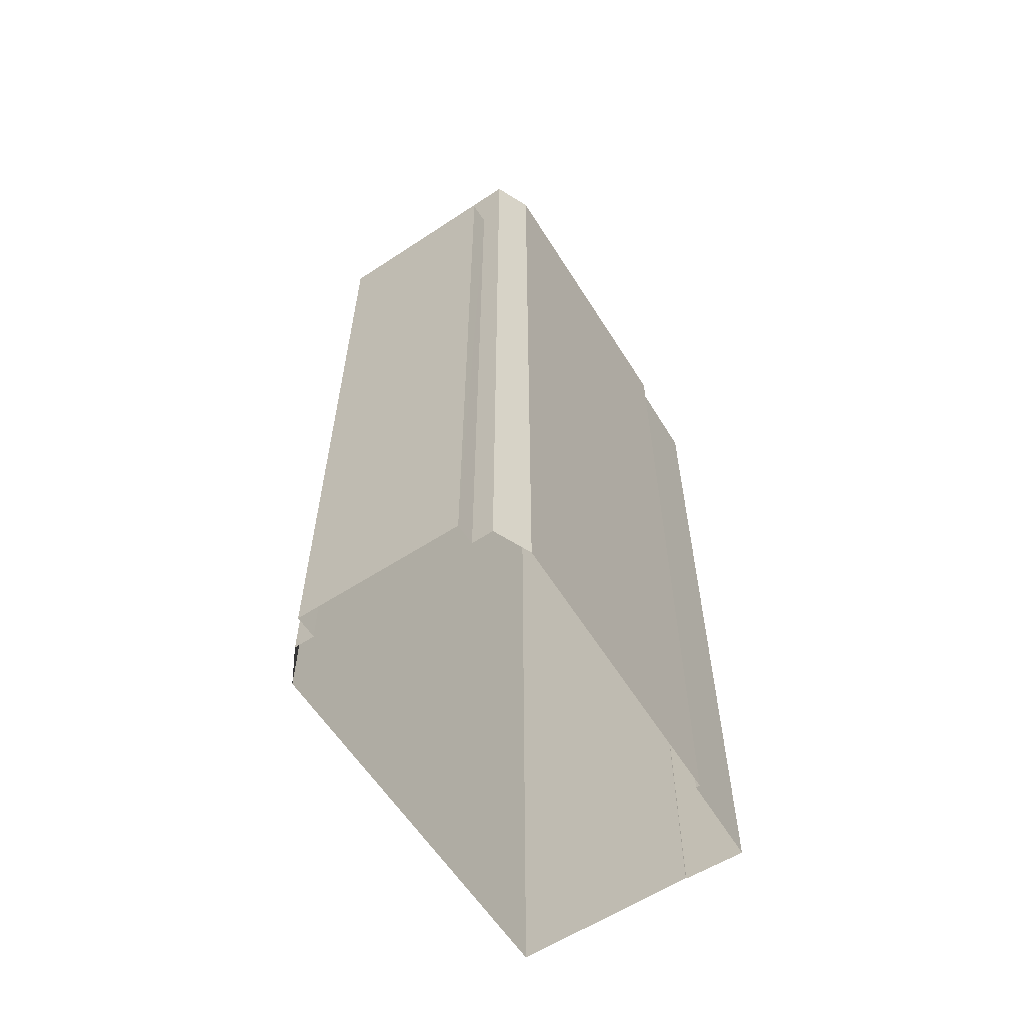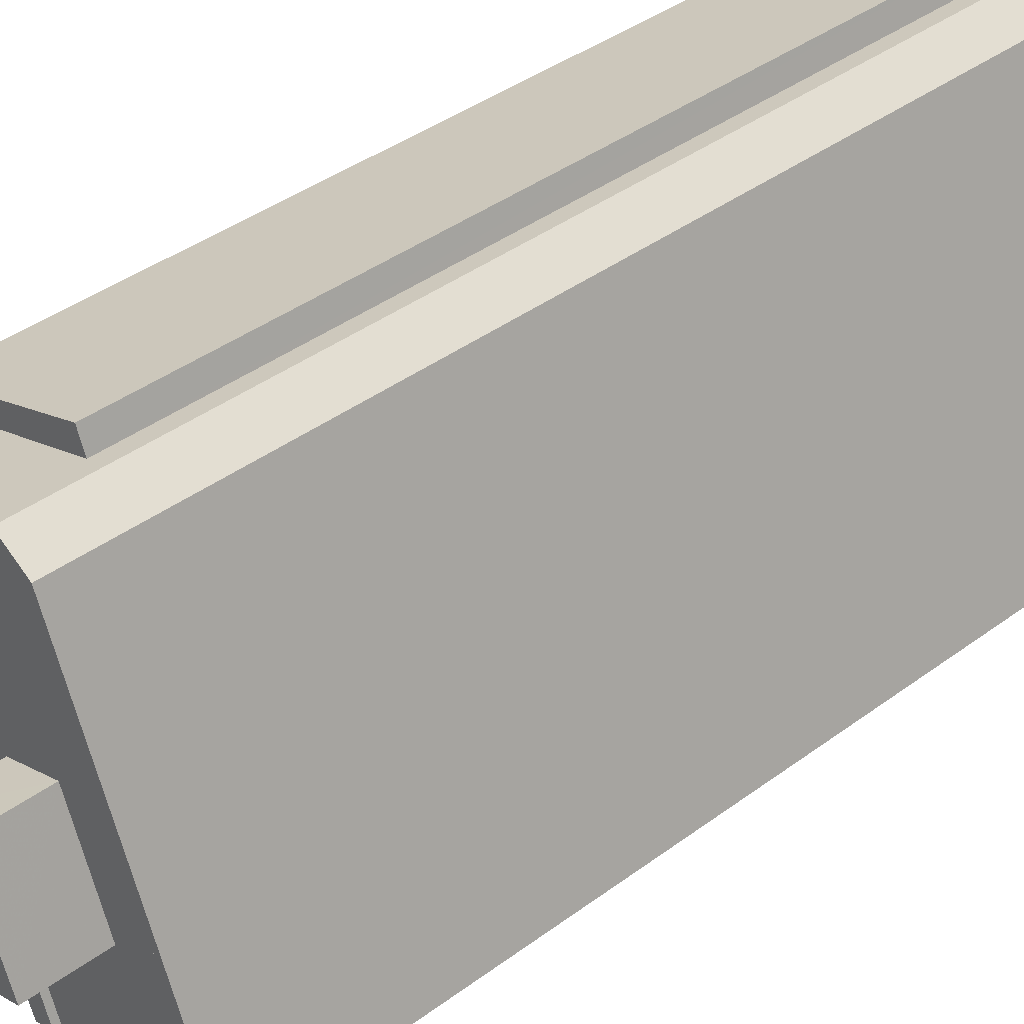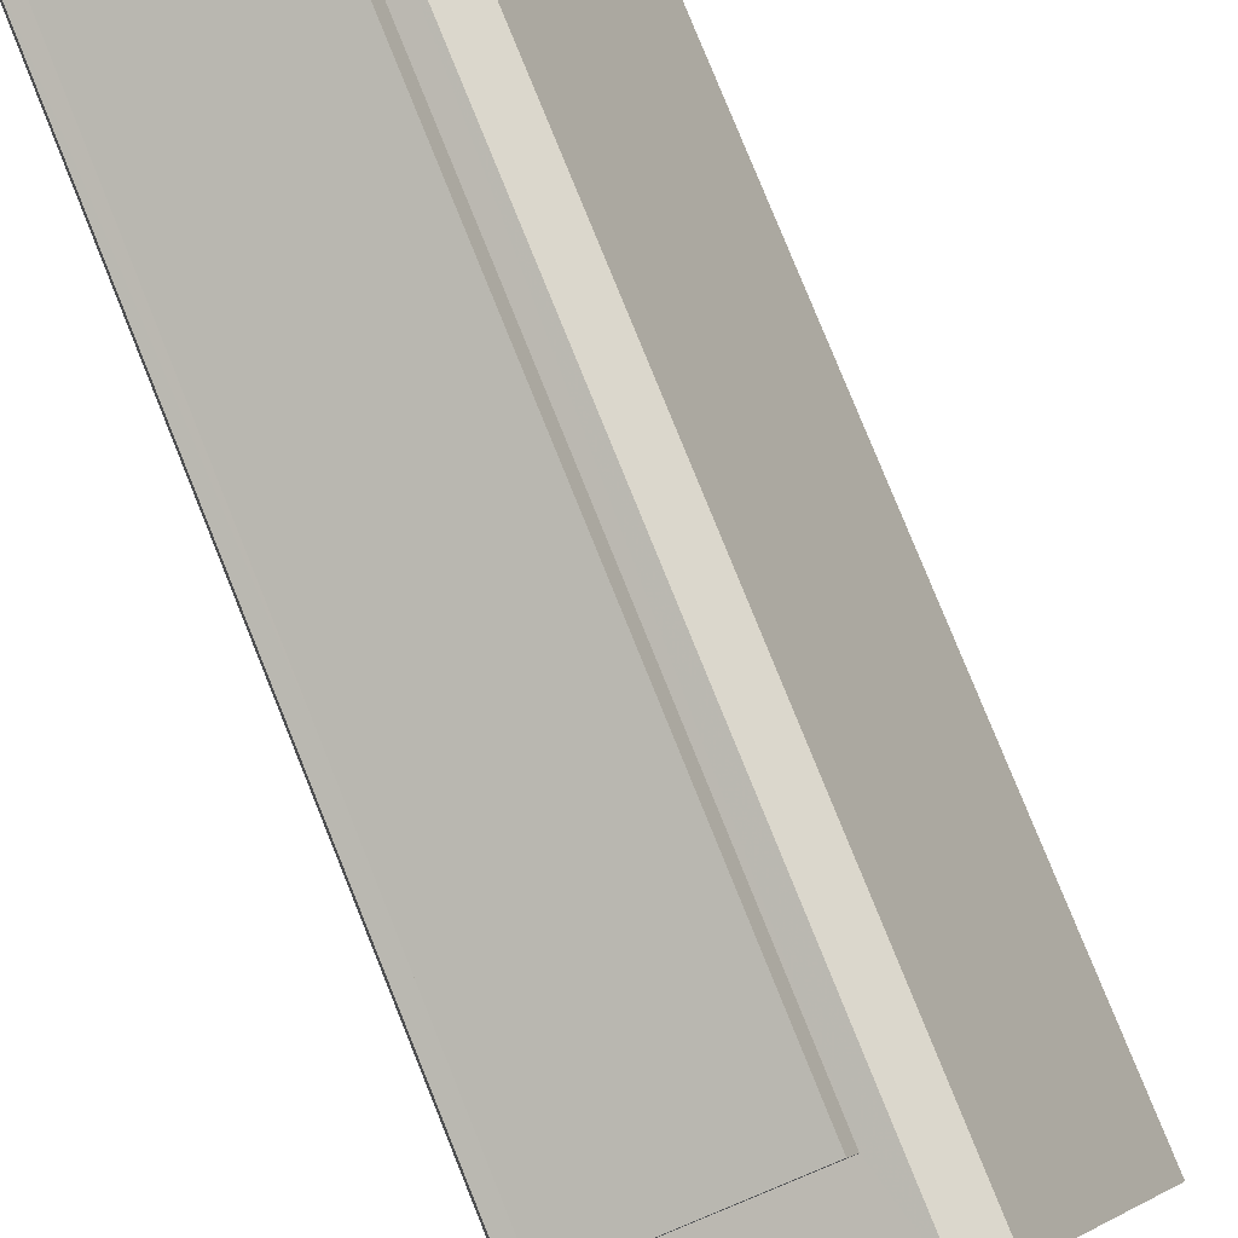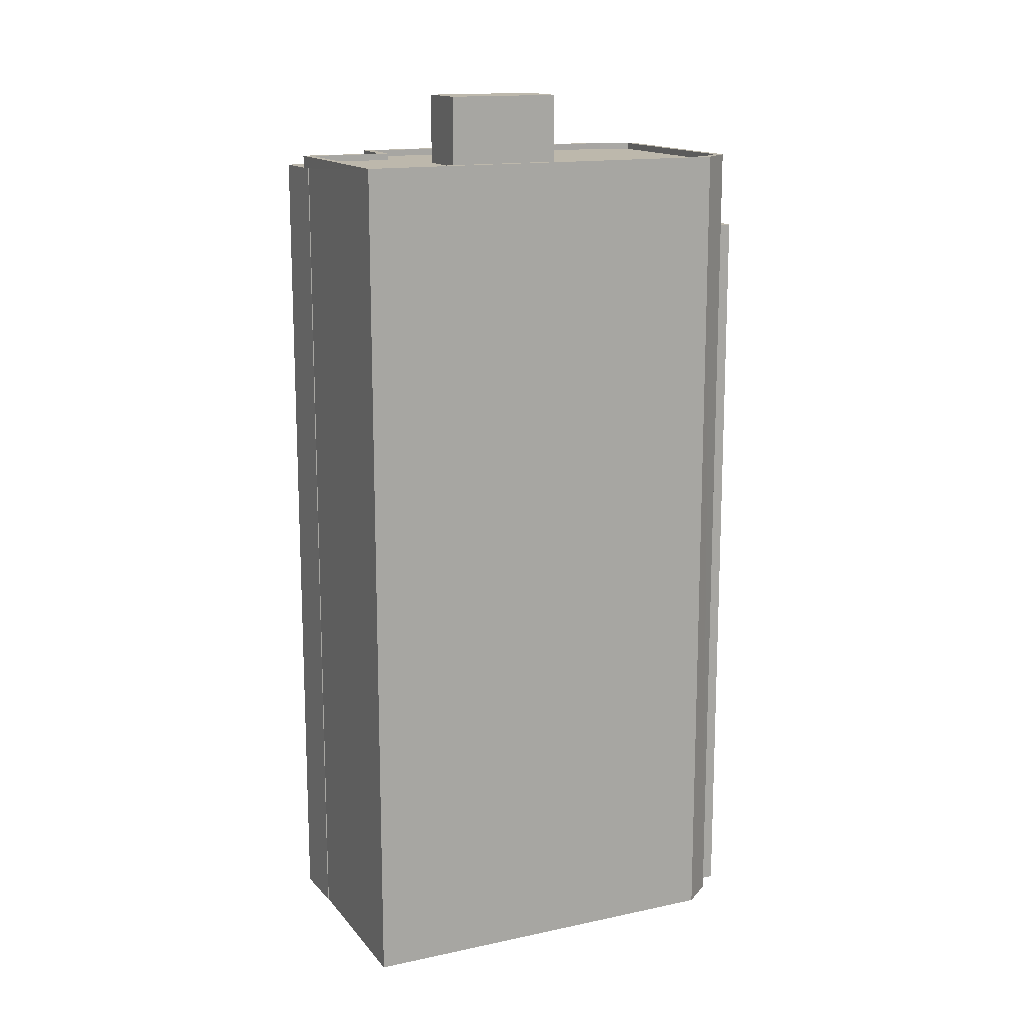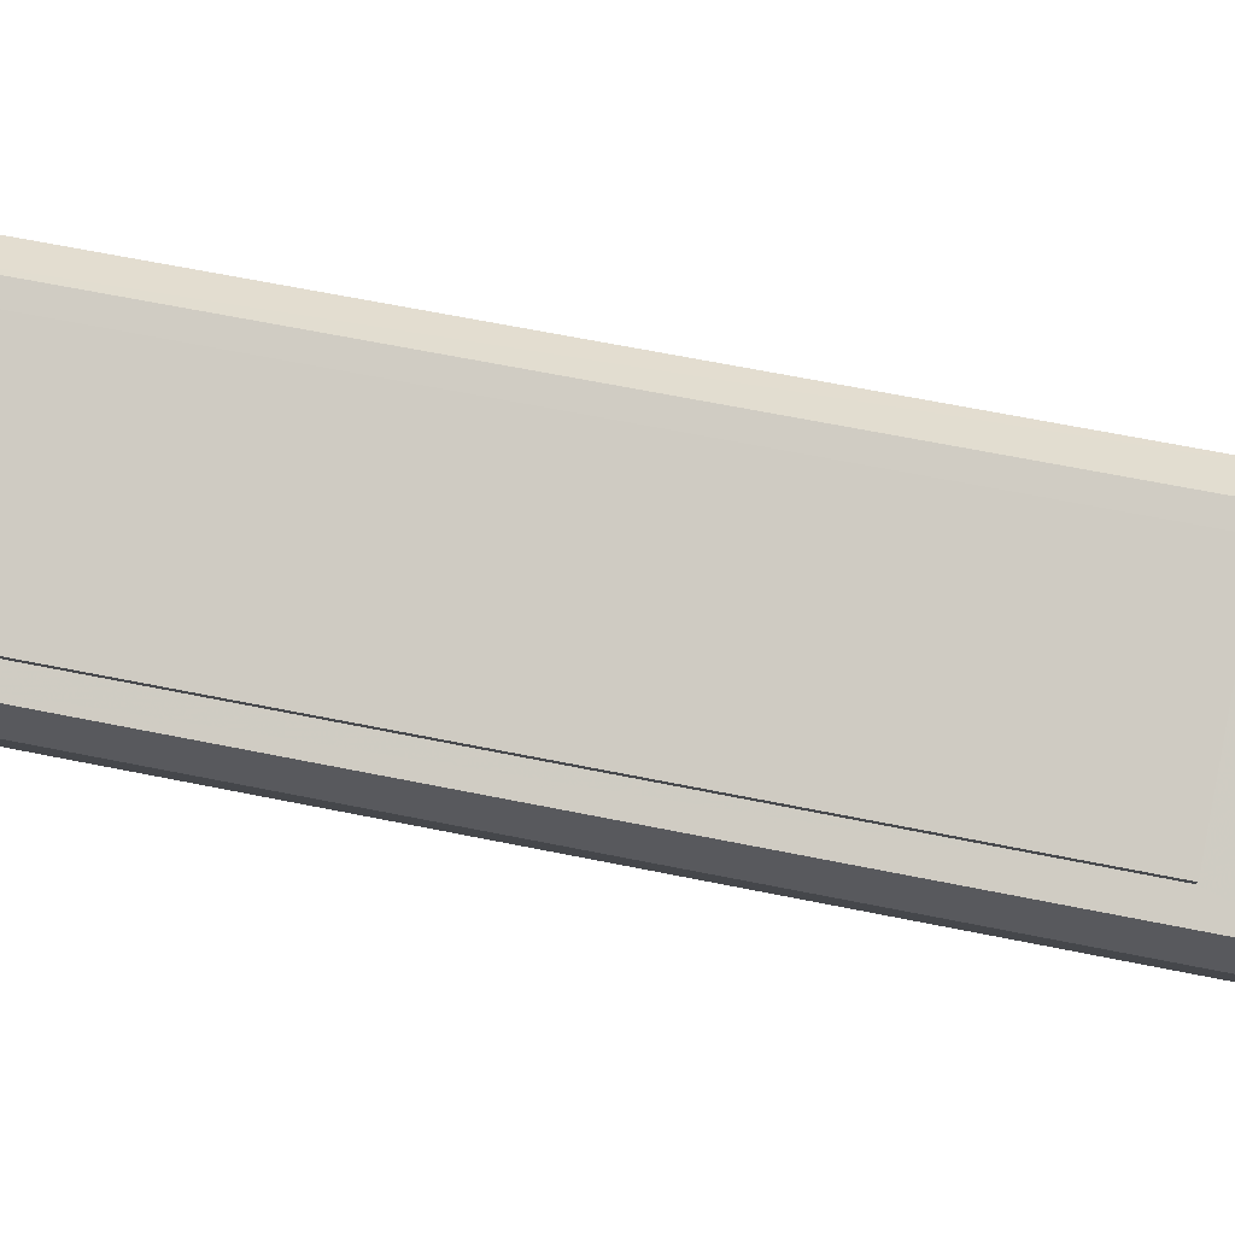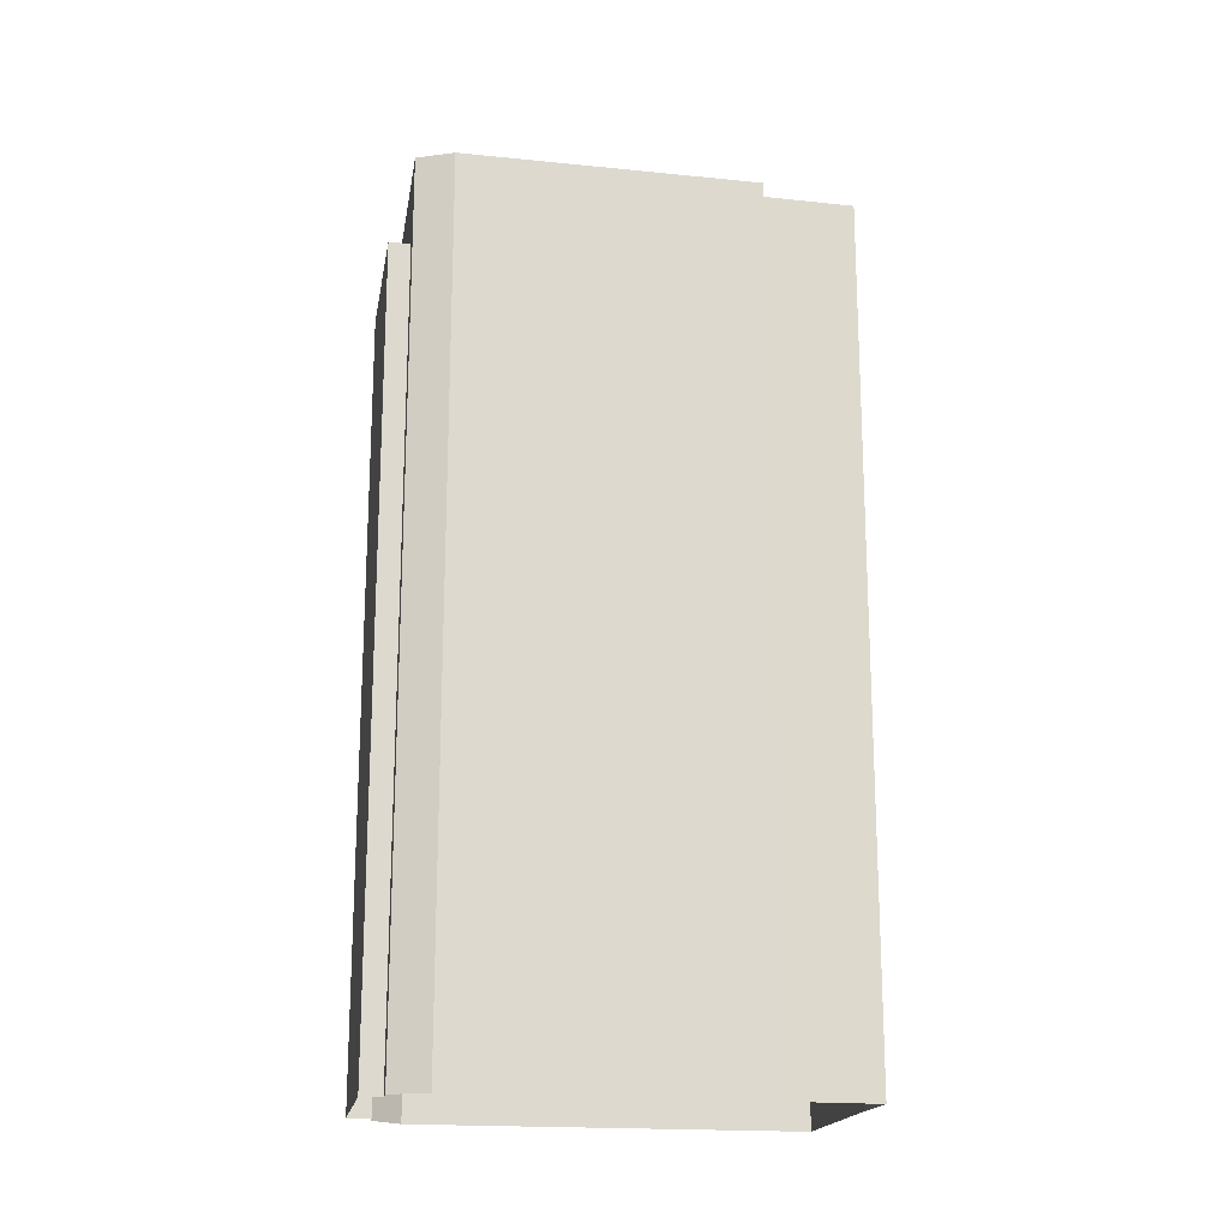
<metadata>
{"format":"obj","ext":"obj","renderer":"f3d","projection":"perspective","resolution":1024,"background":"white","views":[{"elev":-60.7,"azim":-125.8,"up":"+Z"},{"elev":40.5,"azim":47.9,"up":"+Y"},{"elev":79.8,"azim":-22.0,"up":"+Y"},{"elev":14.7,"azim":86.3,"up":"+Z"},{"elev":63.1,"azim":-78.3,"up":"+Y"},{"elev":-18.3,"azim":-79.0,"up":"+Z"}]}
</metadata>
<code>
v -5448 -3.434e+04 4.247
v -5448 -3.434e+04 4.248
v -5447 -3.434e+04 4.248
v -5443 -3.435e+04 4.24
v -5443 -3.435e+04 4.24
v -5447 -3.434e+04 4.249
v -5441 -3.434e+04 4.25
v -5442 -3.435e+04 4.238
v -5440 -3.435e+04 4.239
v -5440 -3.435e+04 4.238
v -5433 -3.435e+04 4.24
v -5439 -3.434e+04 4.249
v -5440 -3.434e+04 4.249
v -5441 -3.434e+04 4.249
v -5447 -3.434e+04 33.78
v -5441 -3.434e+04 33.79
v -5447 -3.434e+04 33.79
v -5441 -3.434e+04 33.79
v -5440 -3.435e+04 36.73
v -5433 -3.435e+04 36.73
v -5440 -3.435e+04 36.73
v -5439 -3.434e+04 36.74
v -5434 -3.435e+04 36.73
v -5447 -3.434e+04 36.74
v -5440 -3.434e+04 36.74
v -5448 -3.434e+04 36.74
v -5440 -3.434e+04 36.74
v -5439 -3.434e+04 36.74
v -5441 -3.434e+04 36.49
v -5439 -3.434e+04 36.49
v -5440 -3.434e+04 36.49
v -5439 -3.434e+04 36.49
v -5434 -3.435e+04 36.48
v -5436 -3.435e+04 36.48
v -5438 -3.435e+04 36.48
v -5440 -3.435e+04 36.48
v -5440 -3.435e+04 36.48
v -5443 -3.435e+04 36.48
v -5441 -3.435e+04 36.48
v -5441 -3.434e+04 36.49
v -5447 -3.434e+04 36.49
v -5447 -3.434e+04 36.49
v -5448 -3.434e+04 36.74
v -5443 -3.435e+04 36.73
v -5443 -3.435e+04 36.73
v -5447 -3.434e+04 36.74
v -5441 -3.435e+04 36.73
v -5442 -3.435e+04 36.73
v -5442 -3.435e+04 36.27
v -5443 -3.435e+04 36.27
v -5440 -3.435e+04 36.27
v -5440 -3.435e+04 36.27
v -5440 -3.435e+04 36.27
v -5442 -3.435e+04 36.26
v -5439 -3.434e+04 39.16
v -5440 -3.435e+04 39.16
v -5438 -3.435e+04 39.16
v -5441 -3.434e+04 39.16
f 1 2 3
f 4 5 1
f 3 6 7
f 8 4 9
f 10 8 9
f 11 4 12
f 13 12 14
f 14 3 7
f 11 9 4
f 14 1 3
f 12 4 1
f 12 1 14
f 15 16 17
f 15 18 16
f 19 20 21
f 20 22 23
f 24 25 26
f 27 22 25
f 28 22 27
f 24 27 25
f 23 22 28
f 21 20 23
f 29 30 31
f 30 32 33
f 34 33 35
f 33 32 35
f 29 32 30
f 34 36 37
f 38 39 40
f 37 36 39
f 41 38 40
f 29 40 32
f 42 41 29
f 36 34 35
f 39 36 40
f 41 40 29
f 26 43 24
f 43 44 45
f 43 46 24
f 47 48 21
f 21 48 19
f 45 44 48
f 45 48 47
f 46 43 45
f 49 50 51
f 52 51 53
f 53 51 54
f 51 50 54
f 55 56 57
f 55 58 56
f 15 17 6
f 3 15 6
f 17 7 6
f 17 16 7
f 18 7 16
f 18 14 7
f 3 2 15
f 2 26 15
f 14 18 13
f 15 26 25
f 18 15 25
f 13 18 25
f 19 51 52
f 19 52 20
f 52 11 20
f 52 9 11
f 22 12 13
f 25 22 13
f 20 11 12
f 22 20 12
f 49 48 50
f 4 50 5
f 5 50 44
f 50 48 44
f 44 1 5
f 44 43 1
f 43 2 1
f 43 26 2
f 49 19 48
f 49 51 19
f 31 27 29
f 29 24 42
f 29 27 24
f 28 31 30
f 28 27 31
f 23 30 33
f 23 28 30
f 37 21 34
f 34 23 33
f 34 21 23
f 21 37 39
f 47 21 39
f 45 39 38
f 45 47 39
f 45 38 41
f 46 45 41
f 46 41 42
f 24 46 42
f 9 53 10
f 9 52 53
f 54 8 10
f 53 54 10
f 4 54 50
f 4 8 54
f 35 57 56
f 36 35 56
f 40 36 56
f 58 40 56
f 32 40 58
f 55 32 58
f 57 32 55
f 57 35 32

</code>
